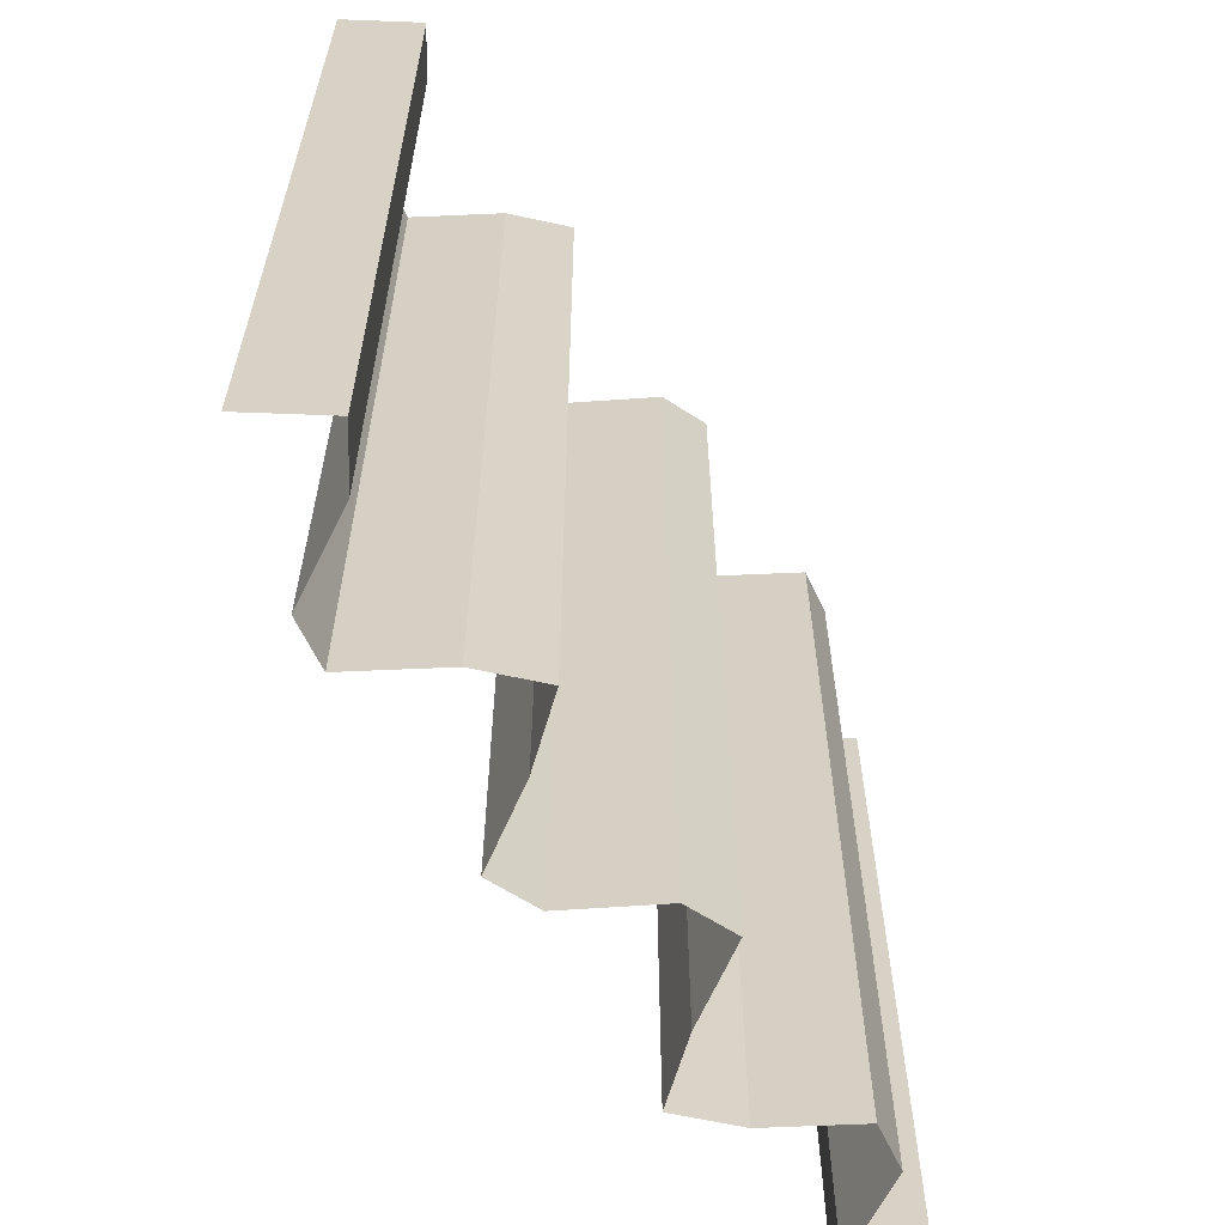
<metadata>
{"format":"obj","ext":"obj","renderer":"f3d","projection":"perspective","resolution":1024,"background":"white","views":[{"elev":-62.9,"azim":123.7,"up":"+Y"}]}
</metadata>
<code>
v -1 1 0
v -0.8947 1 0.1454
v -0.7895 1 0.07139
v -0.6842 1 -0.1104
v -0.5789 1 -0.1256
v -0.4737 1 0.0487
v -0.3684 1 0.1495
v -0.2632 1 0.02469
v -0.1579 1 -0.1374
v -0.05263 1 -0.09213
v 0.05263 1 0.09213
v 0.1579 1 0.1374
v 0.2632 1 -0.02469
v 0.3684 1 -0.1495
v 0.4737 1 -0.0487
v 0.5789 1 0.1256
v 0.6842 1 0.1104
v 0.7895 1 -0.07139
v 0.8947 1 -0.1454
v 1 1 -0
v -1 0.8947 0
v -0.8947 0.8947 0.1454
v -0.7895 0.8947 0.07139
v -0.6842 0.8947 -0.1104
v -0.5789 0.8947 -0.1256
v -0.4737 0.8947 0.0487
v -0.3684 0.8947 0.1495
v -0.2632 0.8947 0.02469
v -0.1579 0.8947 -0.1374
v -0.05263 0.8947 -0.09213
v 0.05263 0.8947 0.09213
v 0.1579 0.8947 0.1374
v 0.2632 0.8947 -0.02469
v 0.3684 0.8947 -0.1495
v 0.4737 0.8947 -0.0487
v 0.5789 0.8947 0.1256
v 0.6842 0.8947 0.1104
v 0.7895 0.8947 -0.07139
v 0.8947 0.8947 -0.1454
v 1 0.8947 -0
v -1 0.7895 0
v -0.8947 0.7895 0.1454
v -0.7895 0.7895 0.07139
v -0.6842 0.7895 -0.1104
v -0.5789 0.7895 -0.1256
v -0.4737 0.7895 0.0487
v -0.3684 0.7895 0.1495
v -0.2632 0.7895 0.02469
v -0.1579 0.7895 -0.1374
v -0.05263 0.7895 -0.09213
v 0.05263 0.7895 0.09213
v 0.1579 0.7895 0.1374
v 0.2632 0.7895 -0.02469
v 0.3684 0.7895 -0.1495
v 0.4737 0.7895 -0.0487
v 0.5789 0.7895 0.1256
v 0.6842 0.7895 0.1104
v 0.7895 0.7895 -0.07139
v 0.8947 0.7895 -0.1454
v 1 0.7895 -0
v -1 0.6842 0
v -0.8947 0.6842 0.1454
v -0.7895 0.6842 0.07139
v -0.6842 0.6842 -0.1104
v -0.5789 0.6842 -0.1256
v -0.4737 0.6842 0.0487
v -0.3684 0.6842 0.1495
v -0.2632 0.6842 0.02469
v -0.1579 0.6842 -0.1374
v -0.05263 0.6842 -0.09213
v 0.05263 0.6842 0.09213
v 0.1579 0.6842 0.1374
v 0.2632 0.6842 -0.02469
v 0.3684 0.6842 -0.1495
v 0.4737 0.6842 -0.0487
v 0.5789 0.6842 0.1256
v 0.6842 0.6842 0.1104
v 0.7895 0.6842 -0.07139
v 0.8947 0.6842 -0.1454
v 1 0.6842 -0
v -1 0.5789 0
v -0.8947 0.5789 0.1454
v -0.7895 0.5789 0.07139
v -0.6842 0.5789 -0.1104
v -0.5789 0.5789 -0.1256
v -0.4737 0.5789 0.0487
v -0.3684 0.5789 0.1495
v -0.2632 0.5789 0.02469
v -0.1579 0.5789 -0.1374
v -0.05263 0.5789 -0.09213
v 0.05263 0.5789 0.09213
v 0.1579 0.5789 0.1374
v 0.2632 0.5789 -0.02469
v 0.3684 0.5789 -0.1495
v 0.4737 0.5789 -0.0487
v 0.5789 0.5789 0.1256
v 0.6842 0.5789 0.1104
v 0.7895 0.5789 -0.07139
v 0.8947 0.5789 -0.1454
v 1 0.5789 -0
v -1 0.4737 0
v -0.8947 0.4737 0.1454
v -0.7895 0.4737 0.07139
v -0.6842 0.4737 -0.1104
v -0.5789 0.4737 -0.1256
v -0.4737 0.4737 0.0487
v -0.3684 0.4737 0.1495
v -0.2632 0.4737 0.02469
v -0.1579 0.4737 -0.1374
v -0.05263 0.4737 -0.09213
v 0.05263 0.4737 0.09213
v 0.1579 0.4737 0.1374
v 0.2632 0.4737 -0.02469
v 0.3684 0.4737 -0.1495
v 0.4737 0.4737 -0.0487
v 0.5789 0.4737 0.1256
v 0.6842 0.4737 0.1104
v 0.7895 0.4737 -0.07139
v 0.8947 0.4737 -0.1454
v 1 0.4737 -0
v -1 0.3684 0
v -0.8947 0.3684 0.1454
v -0.7895 0.3684 0.07139
v -0.6842 0.3684 -0.1104
v -0.5789 0.3684 -0.1256
v -0.4737 0.3684 0.0487
v -0.3684 0.3684 0.1495
v -0.2632 0.3684 0.02469
v -0.1579 0.3684 -0.1374
v -0.05263 0.3684 -0.09213
v 0.05263 0.3684 0.09213
v 0.1579 0.3684 0.1374
v 0.2632 0.3684 -0.02469
v 0.3684 0.3684 -0.1495
v 0.4737 0.3684 -0.0487
v 0.5789 0.3684 0.1256
v 0.6842 0.3684 0.1104
v 0.7895 0.3684 -0.07139
v 0.8947 0.3684 -0.1454
v 1 0.3684 -0
v -1 0.2632 0
v -0.8947 0.2632 0.1454
v -0.7895 0.2632 0.07139
v -0.6842 0.2632 -0.1104
v -0.5789 0.2632 -0.1256
v -0.4737 0.2632 0.0487
v -0.3684 0.2632 0.1495
v -0.2632 0.2632 0.02469
v -0.1579 0.2632 -0.1374
v -0.05263 0.2632 -0.09213
v 0.05263 0.2632 0.09213
v 0.1579 0.2632 0.1374
v 0.2632 0.2632 -0.02469
v 0.3684 0.2632 -0.1495
v 0.4737 0.2632 -0.0487
v 0.5789 0.2632 0.1256
v 0.6842 0.2632 0.1104
v 0.7895 0.2632 -0.07139
v 0.8947 0.2632 -0.1454
v 1 0.2632 -0
v -1 0.1579 0
v -0.8947 0.1579 0.1454
v -0.7895 0.1579 0.07139
v -0.6842 0.1579 -0.1104
v -0.5789 0.1579 -0.1256
v -0.4737 0.1579 0.0487
v -0.3684 0.1579 0.1495
v -0.2632 0.1579 0.02469
v -0.1579 0.1579 -0.1374
v -0.05263 0.1579 -0.09213
v 0.05263 0.1579 0.09213
v 0.1579 0.1579 0.1374
v 0.2632 0.1579 -0.02469
v 0.3684 0.1579 -0.1495
v 0.4737 0.1579 -0.0487
v 0.5789 0.1579 0.1256
v 0.6842 0.1579 0.1104
v 0.7895 0.1579 -0.07139
v 0.8947 0.1579 -0.1454
v 1 0.1579 -0
v -1 0.05263 0
v -0.8947 0.05263 0.1454
v -0.7895 0.05263 0.07139
v -0.6842 0.05263 -0.1104
v -0.5789 0.05263 -0.1256
v -0.4737 0.05263 0.0487
v -0.3684 0.05263 0.1495
v -0.2632 0.05263 0.02469
v -0.1579 0.05263 -0.1374
v -0.05263 0.05263 -0.09213
v 0.05263 0.05263 0.09213
v 0.1579 0.05263 0.1374
v 0.2632 0.05263 -0.02469
v 0.3684 0.05263 -0.1495
v 0.4737 0.05263 -0.0487
v 0.5789 0.05263 0.1256
v 0.6842 0.05263 0.1104
v 0.7895 0.05263 -0.07139
v 0.8947 0.05263 -0.1454
v 1 0.05263 -0
v -1 -0.05263 0
v -0.8947 -0.05263 0.1454
v -0.7895 -0.05263 0.07139
v -0.6842 -0.05263 -0.1104
v -0.5789 -0.05263 -0.1256
v -0.4737 -0.05263 0.0487
v -0.3684 -0.05263 0.1495
v -0.2632 -0.05263 0.02469
v -0.1579 -0.05263 -0.1374
v -0.05263 -0.05263 -0.09213
v 0.05263 -0.05263 0.09213
v 0.1579 -0.05263 0.1374
v 0.2632 -0.05263 -0.02469
v 0.3684 -0.05263 -0.1495
v 0.4737 -0.05263 -0.0487
v 0.5789 -0.05263 0.1256
v 0.6842 -0.05263 0.1104
v 0.7895 -0.05263 -0.07139
v 0.8947 -0.05263 -0.1454
v 1 -0.05263 -0
v -1 -0.1579 0
v -0.8947 -0.1579 0.1454
v -0.7895 -0.1579 0.07139
v -0.6842 -0.1579 -0.1104
v -0.5789 -0.1579 -0.1256
v -0.4737 -0.1579 0.0487
v -0.3684 -0.1579 0.1495
v -0.2632 -0.1579 0.02469
v -0.1579 -0.1579 -0.1374
v -0.05263 -0.1579 -0.09213
v 0.05263 -0.1579 0.09213
v 0.1579 -0.1579 0.1374
v 0.2632 -0.1579 -0.02469
v 0.3684 -0.1579 -0.1495
v 0.4737 -0.1579 -0.0487
v 0.5789 -0.1579 0.1256
v 0.6842 -0.1579 0.1104
v 0.7895 -0.1579 -0.07139
v 0.8947 -0.1579 -0.1454
v 1 -0.1579 -0
v -1 -0.2632 0
v -0.8947 -0.2632 0.1454
v -0.7895 -0.2632 0.07139
v -0.6842 -0.2632 -0.1104
v -0.5789 -0.2632 -0.1256
v -0.4737 -0.2632 0.0487
v -0.3684 -0.2632 0.1495
v -0.2632 -0.2632 0.02469
v -0.1579 -0.2632 -0.1374
v -0.05263 -0.2632 -0.09213
v 0.05263 -0.2632 0.09213
v 0.1579 -0.2632 0.1374
v 0.2632 -0.2632 -0.02469
v 0.3684 -0.2632 -0.1495
v 0.4737 -0.2632 -0.0487
v 0.5789 -0.2632 0.1256
v 0.6842 -0.2632 0.1104
v 0.7895 -0.2632 -0.07139
v 0.8947 -0.2632 -0.1454
v 1 -0.2632 -0
v -1 -0.3684 0
v -0.8947 -0.3684 0.1454
v -0.7895 -0.3684 0.07139
v -0.6842 -0.3684 -0.1104
v -0.5789 -0.3684 -0.1256
v -0.4737 -0.3684 0.0487
v -0.3684 -0.3684 0.1495
v -0.2632 -0.3684 0.02469
v -0.1579 -0.3684 -0.1374
v -0.05263 -0.3684 -0.09213
v 0.05263 -0.3684 0.09213
v 0.1579 -0.3684 0.1374
v 0.2632 -0.3684 -0.02469
v 0.3684 -0.3684 -0.1495
v 0.4737 -0.3684 -0.0487
v 0.5789 -0.3684 0.1256
v 0.6842 -0.3684 0.1104
v 0.7895 -0.3684 -0.07139
v 0.8947 -0.3684 -0.1454
v 1 -0.3684 -0
v -1 -0.4737 0
v -0.8947 -0.4737 0.1454
v -0.7895 -0.4737 0.07139
v -0.6842 -0.4737 -0.1104
v -0.5789 -0.4737 -0.1256
v -0.4737 -0.4737 0.0487
v -0.3684 -0.4737 0.1495
v -0.2632 -0.4737 0.02469
v -0.1579 -0.4737 -0.1374
v -0.05263 -0.4737 -0.09213
v 0.05263 -0.4737 0.09213
v 0.1579 -0.4737 0.1374
v 0.2632 -0.4737 -0.02469
v 0.3684 -0.4737 -0.1495
v 0.4737 -0.4737 -0.0487
v 0.5789 -0.4737 0.1256
v 0.6842 -0.4737 0.1104
v 0.7895 -0.4737 -0.07139
v 0.8947 -0.4737 -0.1454
v 1 -0.4737 -0
v -1 -0.5789 0
v -0.8947 -0.5789 0.1454
v -0.7895 -0.5789 0.07139
v -0.6842 -0.5789 -0.1104
v -0.5789 -0.5789 -0.1256
v -0.4737 -0.5789 0.0487
v -0.3684 -0.5789 0.1495
v -0.2632 -0.5789 0.02469
v -0.1579 -0.5789 -0.1374
v -0.05263 -0.5789 -0.09213
v 0.05263 -0.5789 0.09213
v 0.1579 -0.5789 0.1374
v 0.2632 -0.5789 -0.02469
v 0.3684 -0.5789 -0.1495
v 0.4737 -0.5789 -0.0487
v 0.5789 -0.5789 0.1256
v 0.6842 -0.5789 0.1104
v 0.7895 -0.5789 -0.07139
v 0.8947 -0.5789 -0.1454
v 1 -0.5789 -0
v -1 -0.6842 0
v -0.8947 -0.6842 0.1454
v -0.7895 -0.6842 0.07139
v -0.6842 -0.6842 -0.1104
v -0.5789 -0.6842 -0.1256
v -0.4737 -0.6842 0.0487
v -0.3684 -0.6842 0.1495
v -0.2632 -0.6842 0.02469
v -0.1579 -0.6842 -0.1374
v -0.05263 -0.6842 -0.09213
v 0.05263 -0.6842 0.09213
v 0.1579 -0.6842 0.1374
v 0.2632 -0.6842 -0.02469
v 0.3684 -0.6842 -0.1495
v 0.4737 -0.6842 -0.0487
v 0.5789 -0.6842 0.1256
v 0.6842 -0.6842 0.1104
v 0.7895 -0.6842 -0.07139
v 0.8947 -0.6842 -0.1454
v 1 -0.6842 -0
v -1 -0.7895 0
v -0.8947 -0.7895 0.1454
v -0.7895 -0.7895 0.07139
v -0.6842 -0.7895 -0.1104
v -0.5789 -0.7895 -0.1256
v -0.4737 -0.7895 0.0487
v -0.3684 -0.7895 0.1495
v -0.2632 -0.7895 0.02469
v -0.1579 -0.7895 -0.1374
v -0.05263 -0.7895 -0.09213
v 0.05263 -0.7895 0.09213
v 0.1579 -0.7895 0.1374
v 0.2632 -0.7895 -0.02469
v 0.3684 -0.7895 -0.1495
v 0.4737 -0.7895 -0.0487
v 0.5789 -0.7895 0.1256
v 0.6842 -0.7895 0.1104
v 0.7895 -0.7895 -0.07139
v 0.8947 -0.7895 -0.1454
v 1 -0.7895 -0
v -1 -0.8947 0
v -0.8947 -0.8947 0.1454
v -0.7895 -0.8947 0.07139
v -0.6842 -0.8947 -0.1104
v -0.5789 -0.8947 -0.1256
v -0.4737 -0.8947 0.0487
v -0.3684 -0.8947 0.1495
v -0.2632 -0.8947 0.02469
v -0.1579 -0.8947 -0.1374
v -0.05263 -0.8947 -0.09213
v 0.05263 -0.8947 0.09213
v 0.1579 -0.8947 0.1374
v 0.2632 -0.8947 -0.02469
v 0.3684 -0.8947 -0.1495
v 0.4737 -0.8947 -0.0487
v 0.5789 -0.8947 0.1256
v 0.6842 -0.8947 0.1104
v 0.7895 -0.8947 -0.07139
v 0.8947 -0.8947 -0.1454
v 1 -0.8947 -0
v -1 -1 0
v -0.8947 -1 0.1454
v -0.7895 -1 0.07139
v -0.6842 -1 -0.1104
v -0.5789 -1 -0.1256
v -0.4737 -1 0.0487
v -0.3684 -1 0.1495
v -0.2632 -1 0.02469
v -0.1579 -1 -0.1374
v -0.05263 -1 -0.09213
v 0.05263 -1 0.09213
v 0.1579 -1 0.1374
v 0.2632 -1 -0.02469
v 0.3684 -1 -0.1495
v 0.4737 -1 -0.0487
v 0.5789 -1 0.1256
v 0.6842 -1 0.1104
v 0.7895 -1 -0.07139
v 0.8947 -1 -0.1454
v 1 -1 -0
f 1 22 2
f 1 21 22
f 2 23 3
f 2 22 23
f 3 24 4
f 3 23 24
f 4 25 5
f 4 24 25
f 5 26 6
f 5 25 26
f 6 27 7
f 6 26 27
f 7 28 8
f 7 27 28
f 8 29 9
f 8 28 29
f 9 30 10
f 9 29 30
f 10 31 11
f 10 30 31
f 11 32 12
f 11 31 32
f 12 33 13
f 12 32 33
f 13 34 14
f 13 33 34
f 14 35 15
f 14 34 35
f 15 36 16
f 15 35 36
f 16 37 17
f 16 36 37
f 17 38 18
f 17 37 38
f 18 39 19
f 18 38 39
f 19 40 20
f 19 39 40
f 21 42 22
f 21 41 42
f 22 43 23
f 22 42 43
f 23 44 24
f 23 43 44
f 24 45 25
f 24 44 45
f 25 46 26
f 25 45 46
f 26 47 27
f 26 46 47
f 27 48 28
f 27 47 48
f 28 49 29
f 28 48 49
f 29 50 30
f 29 49 50
f 30 51 31
f 30 50 51
f 31 52 32
f 31 51 52
f 32 53 33
f 32 52 53
f 33 54 34
f 33 53 54
f 34 55 35
f 34 54 55
f 35 56 36
f 35 55 56
f 36 57 37
f 36 56 57
f 37 58 38
f 37 57 58
f 38 59 39
f 38 58 59
f 39 60 40
f 39 59 60
f 41 62 42
f 41 61 62
f 42 63 43
f 42 62 63
f 43 64 44
f 43 63 64
f 44 65 45
f 44 64 65
f 45 66 46
f 45 65 66
f 46 67 47
f 46 66 67
f 47 68 48
f 47 67 68
f 48 69 49
f 48 68 69
f 49 70 50
f 49 69 70
f 50 71 51
f 50 70 71
f 51 72 52
f 51 71 72
f 52 73 53
f 52 72 73
f 53 74 54
f 53 73 74
f 54 75 55
f 54 74 75
f 55 76 56
f 55 75 76
f 56 77 57
f 56 76 77
f 57 78 58
f 57 77 78
f 58 79 59
f 58 78 79
f 59 80 60
f 59 79 80
f 61 82 62
f 61 81 82
f 62 83 63
f 62 82 83
f 63 84 64
f 63 83 84
f 64 85 65
f 64 84 85
f 65 86 66
f 65 85 86
f 66 87 67
f 66 86 87
f 67 88 68
f 67 87 88
f 68 89 69
f 68 88 89
f 69 90 70
f 69 89 90
f 70 91 71
f 70 90 91
f 71 92 72
f 71 91 92
f 72 93 73
f 72 92 93
f 73 94 74
f 73 93 94
f 74 95 75
f 74 94 95
f 75 96 76
f 75 95 96
f 76 97 77
f 76 96 97
f 77 98 78
f 77 97 98
f 78 99 79
f 78 98 99
f 79 100 80
f 79 99 100
f 81 102 82
f 81 101 102
f 82 103 83
f 82 102 103
f 83 104 84
f 83 103 104
f 84 105 85
f 84 104 105
f 85 106 86
f 85 105 106
f 86 107 87
f 86 106 107
f 87 108 88
f 87 107 108
f 88 109 89
f 88 108 109
f 89 110 90
f 89 109 110
f 90 111 91
f 90 110 111
f 91 112 92
f 91 111 112
f 92 113 93
f 92 112 113
f 93 114 94
f 93 113 114
f 94 115 95
f 94 114 115
f 95 116 96
f 95 115 116
f 96 117 97
f 96 116 117
f 97 118 98
f 97 117 118
f 98 119 99
f 98 118 119
f 99 120 100
f 99 119 120
f 101 122 102
f 101 121 122
f 102 123 103
f 102 122 123
f 103 124 104
f 103 123 124
f 104 125 105
f 104 124 125
f 105 126 106
f 105 125 126
f 106 127 107
f 106 126 127
f 107 128 108
f 107 127 128
f 108 129 109
f 108 128 129
f 109 130 110
f 109 129 130
f 110 131 111
f 110 130 131
f 111 132 112
f 111 131 132
f 112 133 113
f 112 132 133
f 113 134 114
f 113 133 134
f 114 135 115
f 114 134 135
f 115 136 116
f 115 135 136
f 116 137 117
f 116 136 137
f 117 138 118
f 117 137 138
f 118 139 119
f 118 138 139
f 119 140 120
f 119 139 140
f 121 142 122
f 121 141 142
f 122 143 123
f 122 142 143
f 123 144 124
f 123 143 144
f 124 145 125
f 124 144 145
f 125 146 126
f 125 145 146
f 126 147 127
f 126 146 147
f 127 148 128
f 127 147 148
f 128 149 129
f 128 148 149
f 129 150 130
f 129 149 150
f 130 151 131
f 130 150 151
f 131 152 132
f 131 151 152
f 132 153 133
f 132 152 153
f 133 154 134
f 133 153 154
f 134 155 135
f 134 154 155
f 135 156 136
f 135 155 156
f 136 157 137
f 136 156 157
f 137 158 138
f 137 157 158
f 138 159 139
f 138 158 159
f 139 160 140
f 139 159 160
f 141 162 142
f 141 161 162
f 142 163 143
f 142 162 163
f 143 164 144
f 143 163 164
f 144 165 145
f 144 164 165
f 145 166 146
f 145 165 166
f 146 167 147
f 146 166 167
f 147 168 148
f 147 167 168
f 148 169 149
f 148 168 169
f 149 170 150
f 149 169 170
f 150 171 151
f 150 170 171
f 151 172 152
f 151 171 172
f 152 173 153
f 152 172 173
f 153 174 154
f 153 173 174
f 154 175 155
f 154 174 175
f 155 176 156
f 155 175 176
f 156 177 157
f 156 176 177
f 157 178 158
f 157 177 178
f 158 179 159
f 158 178 179
f 159 180 160
f 159 179 180
f 161 182 162
f 161 181 182
f 162 183 163
f 162 182 183
f 163 184 164
f 163 183 184
f 164 185 165
f 164 184 185
f 165 186 166
f 165 185 186
f 166 187 167
f 166 186 187
f 167 188 168
f 167 187 188
f 168 189 169
f 168 188 189
f 169 190 170
f 169 189 190
f 170 191 171
f 170 190 191
f 171 192 172
f 171 191 192
f 172 193 173
f 172 192 193
f 173 194 174
f 173 193 194
f 174 195 175
f 174 194 195
f 175 196 176
f 175 195 196
f 176 197 177
f 176 196 197
f 177 198 178
f 177 197 198
f 178 199 179
f 178 198 199
f 179 200 180
f 179 199 200
f 181 202 182
f 181 201 202
f 182 203 183
f 182 202 203
f 183 204 184
f 183 203 204
f 184 205 185
f 184 204 205
f 185 206 186
f 185 205 206
f 186 207 187
f 186 206 207
f 187 208 188
f 187 207 208
f 188 209 189
f 188 208 209
f 189 210 190
f 189 209 210
f 190 211 191
f 190 210 211
f 191 212 192
f 191 211 212
f 192 213 193
f 192 212 213
f 193 214 194
f 193 213 214
f 194 215 195
f 194 214 215
f 195 216 196
f 195 215 216
f 196 217 197
f 196 216 217
f 197 218 198
f 197 217 218
f 198 219 199
f 198 218 219
f 199 220 200
f 199 219 220
f 201 222 202
f 201 221 222
f 202 223 203
f 202 222 223
f 203 224 204
f 203 223 224
f 204 225 205
f 204 224 225
f 205 226 206
f 205 225 226
f 206 227 207
f 206 226 227
f 207 228 208
f 207 227 228
f 208 229 209
f 208 228 229
f 209 230 210
f 209 229 230
f 210 231 211
f 210 230 231
f 211 232 212
f 211 231 232
f 212 233 213
f 212 232 233
f 213 234 214
f 213 233 234
f 214 235 215
f 214 234 235
f 215 236 216
f 215 235 236
f 216 237 217
f 216 236 237
f 217 238 218
f 217 237 238
f 218 239 219
f 218 238 239
f 219 240 220
f 219 239 240
f 221 242 222
f 221 241 242
f 222 243 223
f 222 242 243
f 223 244 224
f 223 243 244
f 224 245 225
f 224 244 245
f 225 246 226
f 225 245 246
f 226 247 227
f 226 246 247
f 227 248 228
f 227 247 248
f 228 249 229
f 228 248 249
f 229 250 230
f 229 249 250
f 230 251 231
f 230 250 251
f 231 252 232
f 231 251 252
f 232 253 233
f 232 252 253
f 233 254 234
f 233 253 254
f 234 255 235
f 234 254 255
f 235 256 236
f 235 255 256
f 236 257 237
f 236 256 257
f 237 258 238
f 237 257 258
f 238 259 239
f 238 258 259
f 239 260 240
f 239 259 260
f 241 262 242
f 241 261 262
f 242 263 243
f 242 262 263
f 243 264 244
f 243 263 264
f 244 265 245
f 244 264 265
f 245 266 246
f 245 265 266
f 246 267 247
f 246 266 267
f 247 268 248
f 247 267 268
f 248 269 249
f 248 268 269
f 249 270 250
f 249 269 270
f 250 271 251
f 250 270 271
f 251 272 252
f 251 271 272
f 252 273 253
f 252 272 273
f 253 274 254
f 253 273 274
f 254 275 255
f 254 274 275
f 255 276 256
f 255 275 276
f 256 277 257
f 256 276 277
f 257 278 258
f 257 277 278
f 258 279 259
f 258 278 279
f 259 280 260
f 259 279 280
f 261 282 262
f 261 281 282
f 262 283 263
f 262 282 283
f 263 284 264
f 263 283 284
f 264 285 265
f 264 284 285
f 265 286 266
f 265 285 286
f 266 287 267
f 266 286 287
f 267 288 268
f 267 287 288
f 268 289 269
f 268 288 289
f 269 290 270
f 269 289 290
f 270 291 271
f 270 290 291
f 271 292 272
f 271 291 292
f 272 293 273
f 272 292 293
f 273 294 274
f 273 293 294
f 274 295 275
f 274 294 295
f 275 296 276
f 275 295 296
f 276 297 277
f 276 296 297
f 277 298 278
f 277 297 298
f 278 299 279
f 278 298 299
f 279 300 280
f 279 299 300
f 281 302 282
f 281 301 302
f 282 303 283
f 282 302 303
f 283 304 284
f 283 303 304
f 284 305 285
f 284 304 305
f 285 306 286
f 285 305 306
f 286 307 287
f 286 306 307
f 287 308 288
f 287 307 308
f 288 309 289
f 288 308 309
f 289 310 290
f 289 309 310
f 290 311 291
f 290 310 311
f 291 312 292
f 291 311 312
f 292 313 293
f 292 312 313
f 293 314 294
f 293 313 314
f 294 315 295
f 294 314 315
f 295 316 296
f 295 315 316
f 296 317 297
f 296 316 317
f 297 318 298
f 297 317 318
f 298 319 299
f 298 318 319
f 299 320 300
f 299 319 320
f 301 322 302
f 301 321 322
f 302 323 303
f 302 322 323
f 303 324 304
f 303 323 324
f 304 325 305
f 304 324 325
f 305 326 306
f 305 325 326
f 306 327 307
f 306 326 327
f 307 328 308
f 307 327 328
f 308 329 309
f 308 328 329
f 309 330 310
f 309 329 330
f 310 331 311
f 310 330 331
f 311 332 312
f 311 331 332
f 312 333 313
f 312 332 333
f 313 334 314
f 313 333 334
f 314 335 315
f 314 334 335
f 315 336 316
f 315 335 336
f 316 337 317
f 316 336 337
f 317 338 318
f 317 337 338
f 318 339 319
f 318 338 339
f 319 340 320
f 319 339 340
f 321 342 322
f 321 341 342
f 322 343 323
f 322 342 343
f 323 344 324
f 323 343 344
f 324 345 325
f 324 344 345
f 325 346 326
f 325 345 346
f 326 347 327
f 326 346 347
f 327 348 328
f 327 347 348
f 328 349 329
f 328 348 349
f 329 350 330
f 329 349 350
f 330 351 331
f 330 350 351
f 331 352 332
f 331 351 352
f 332 353 333
f 332 352 353
f 333 354 334
f 333 353 354
f 334 355 335
f 334 354 355
f 335 356 336
f 335 355 356
f 336 357 337
f 336 356 357
f 337 358 338
f 337 357 358
f 338 359 339
f 338 358 359
f 339 360 340
f 339 359 360
f 341 362 342
f 341 361 362
f 342 363 343
f 342 362 363
f 343 364 344
f 343 363 364
f 344 365 345
f 344 364 365
f 345 366 346
f 345 365 366
f 346 367 347
f 346 366 367
f 347 368 348
f 347 367 368
f 348 369 349
f 348 368 369
f 349 370 350
f 349 369 370
f 350 371 351
f 350 370 371
f 351 372 352
f 351 371 372
f 352 373 353
f 352 372 373
f 353 374 354
f 353 373 374
f 354 375 355
f 354 374 375
f 355 376 356
f 355 375 376
f 356 377 357
f 356 376 377
f 357 378 358
f 357 377 378
f 358 379 359
f 358 378 379
f 359 380 360
f 359 379 380
f 361 382 362
f 361 381 382
f 362 383 363
f 362 382 383
f 363 384 364
f 363 383 384
f 364 385 365
f 364 384 385
f 365 386 366
f 365 385 386
f 366 387 367
f 366 386 387
f 367 388 368
f 367 387 388
f 368 389 369
f 368 388 389
f 369 390 370
f 369 389 390
f 370 391 371
f 370 390 391
f 371 392 372
f 371 391 392
f 372 393 373
f 372 392 393
f 373 394 374
f 373 393 394
f 374 395 375
f 374 394 395
f 375 396 376
f 375 395 396
f 376 397 377
f 376 396 397
f 377 398 378
f 377 397 398
f 378 399 379
f 378 398 399
f 379 400 380
f 379 399 400

</code>
